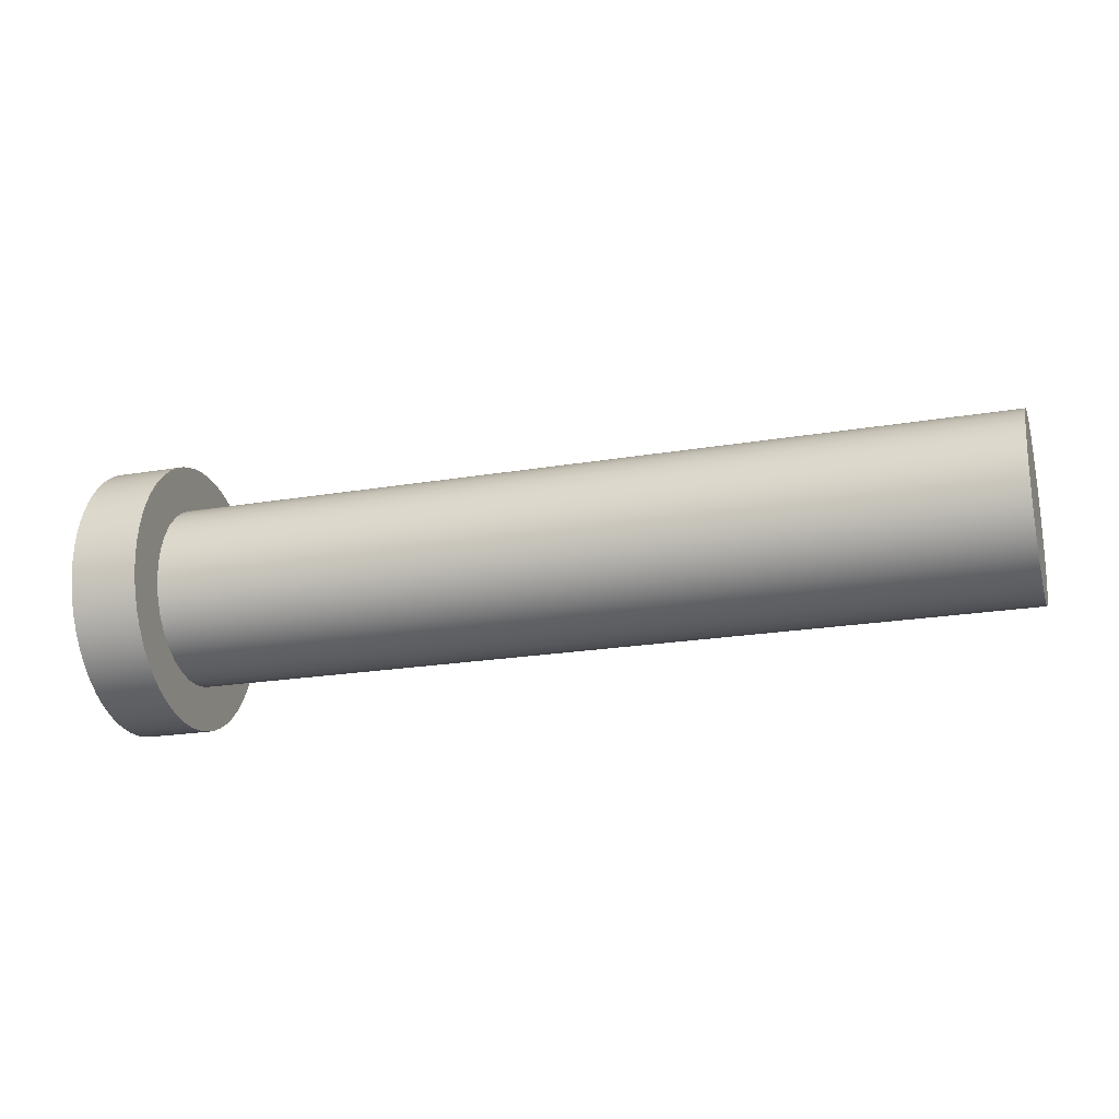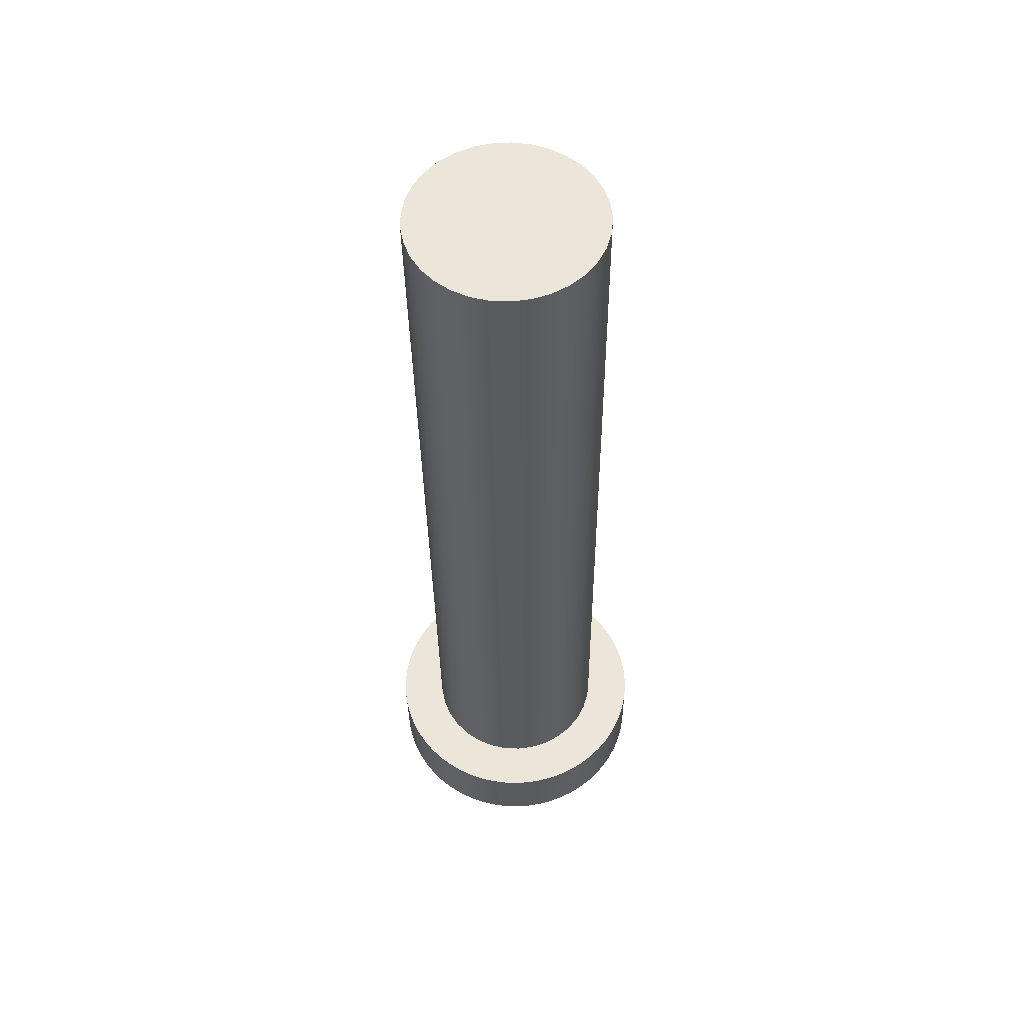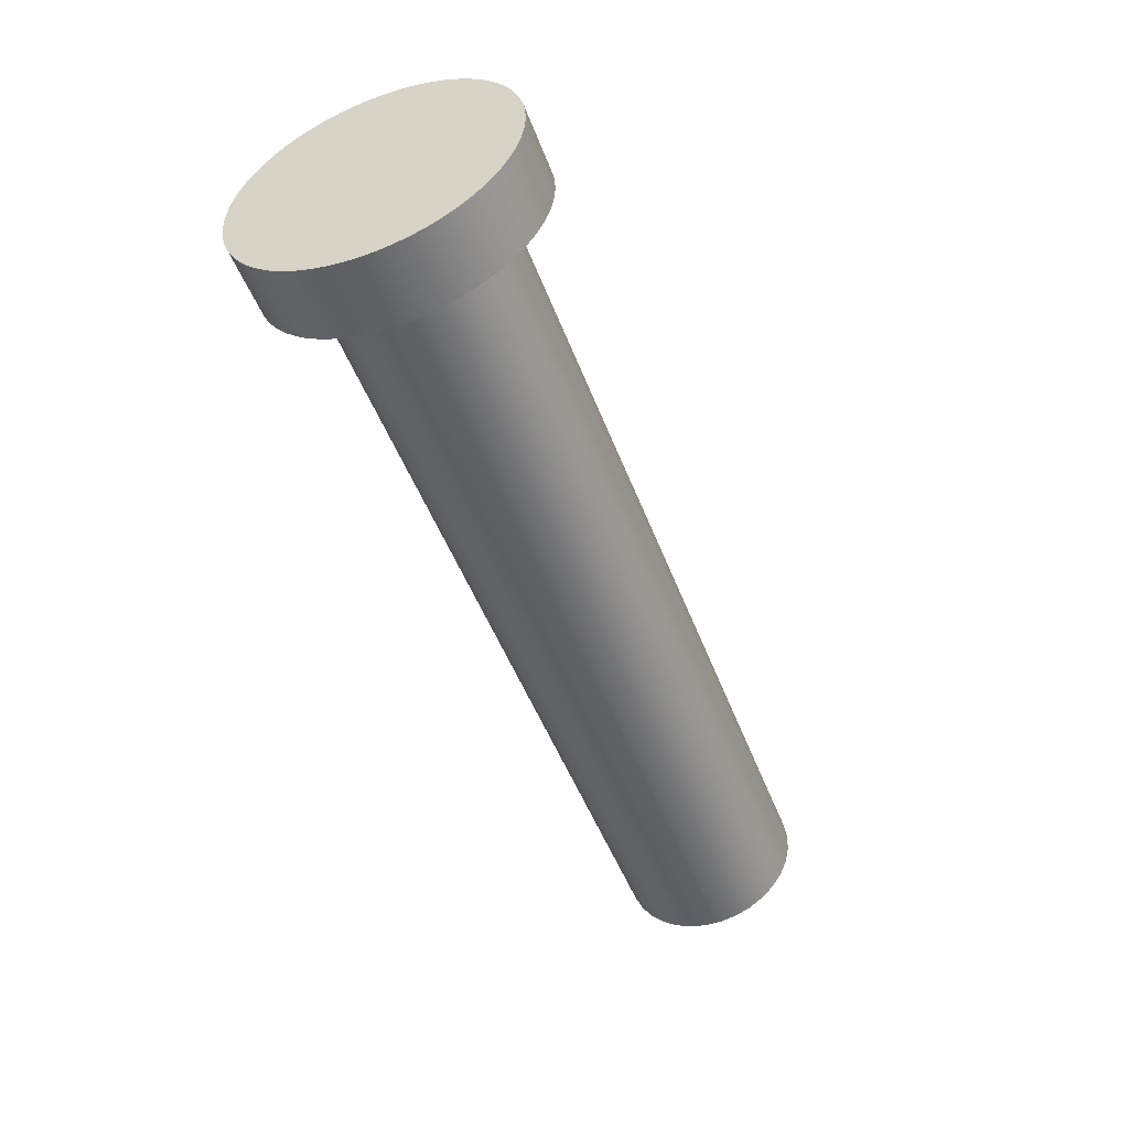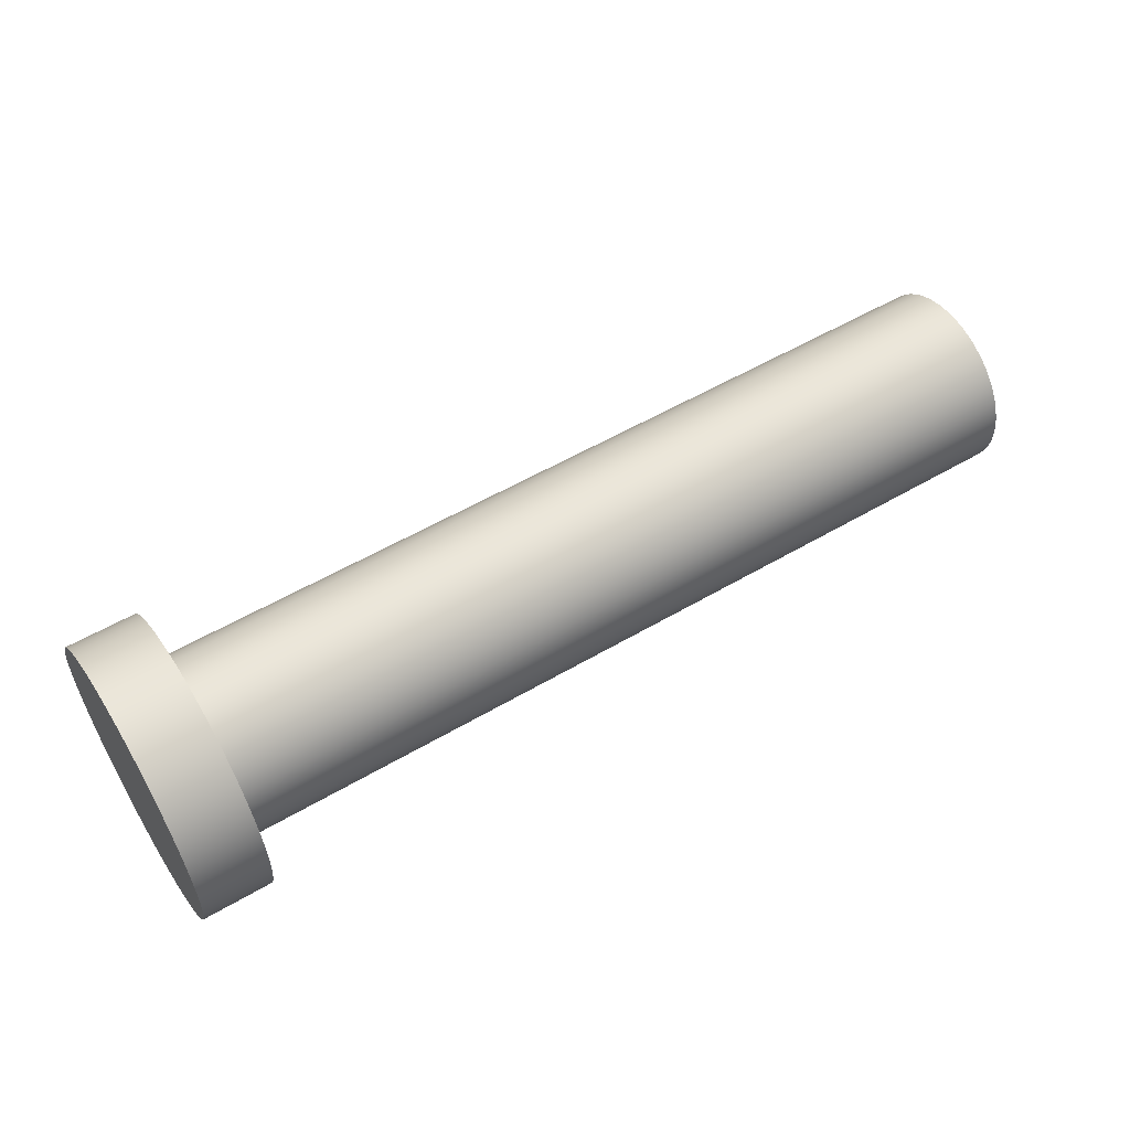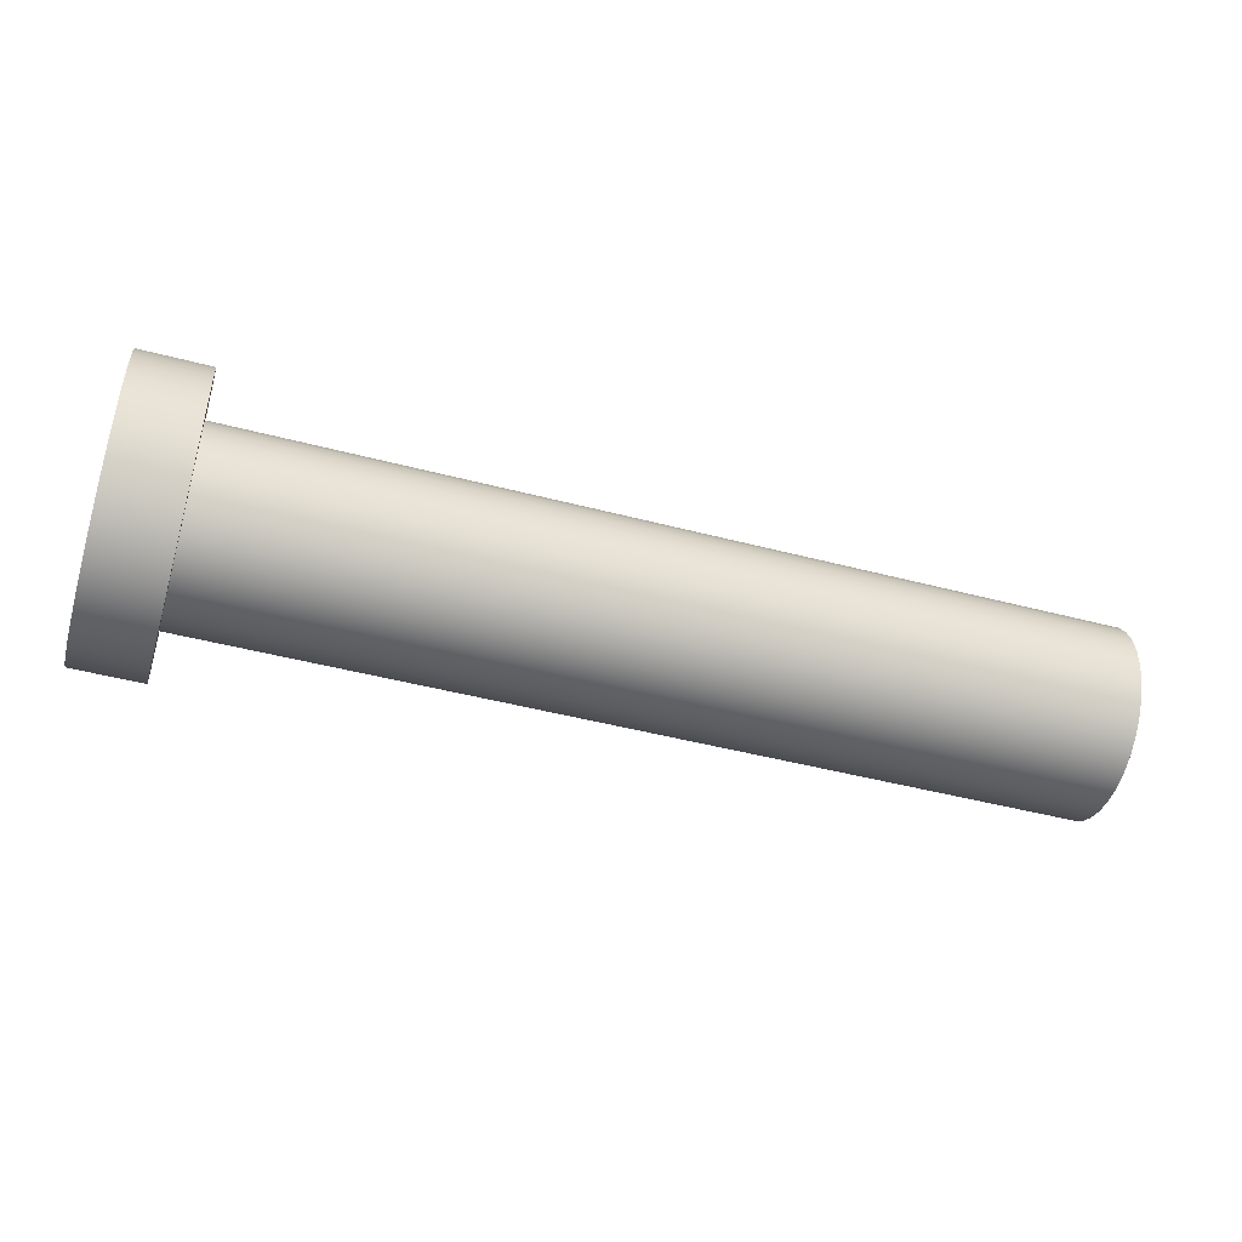
<metadata>
{"format":"obj","ext":"obj","renderer":"f3d","projection":"perspective","resolution":1024,"background":"white","views":[{"elev":-21.3,"azim":-163.2,"up":"+Z"},{"elev":-33.3,"azim":-89.4,"up":"+Y"},{"elev":-49.9,"azim":110.5,"up":"+Z"},{"elev":54.9,"azim":148.2,"up":"+Z"},{"elev":-46.4,"azim":163.3,"up":"+Y"}]}
</metadata>
<code>
v 3.7 5 4.9
v 3.7 5.076 4.893
v 3.7 5.149 4.871
v 3.7 5.216 4.837
v 3.7 5.276 4.789
v 3.7 5.326 4.732
v 3.7 5.364 4.666
v 3.7 5.389 4.594
v 3.7 5.4 4.519
v 3.7 5.396 4.443
v 3.7 5.378 4.369
v 3.7 5.346 4.3
v 3.7 5.302 4.238
v 3.7 5.247 4.186
v 3.7 5.183 4.144
v 3.7 5.113 4.116
v 3.7 5.038 4.102
v 3.7 4.962 4.102
v 3.7 4.887 4.116
v 3.7 4.817 4.144
v 3.7 4.753 4.186
v 3.7 4.698 4.238
v 3.7 4.654 4.3
v 3.7 4.622 4.369
v 3.7 4.604 4.443
v 3.7 4.6 4.519
v 3.7 4.611 4.594
v 3.7 4.636 4.666
v 3.7 4.674 4.732
v 3.7 4.724 4.789
v 3.7 4.784 4.837
v 3.7 4.851 4.871
v 3.7 4.924 4.893
v 0 5 4.9
v 0 4.924 4.893
v 0 4.851 4.871
v 0 4.784 4.837
v 0 4.724 4.789
v 0 4.674 4.732
v 0 4.636 4.666
v 0 4.611 4.594
v 0 4.6 4.519
v 0 4.604 4.443
v 0 4.622 4.369
v 0 4.654 4.3
v 0 4.698 4.238
v 0 4.753 4.186
v 0 4.817 4.144
v 0 4.887 4.116
v 0 4.962 4.102
v 0 5.038 4.102
v 0 5.113 4.116
v 0 5.183 4.144
v 0 5.247 4.186
v 0 5.302 4.238
v 0 5.346 4.3
v 0 5.378 4.369
v 0 5.396 4.443
v 0 5.4 4.519
v 0 5.389 4.594
v 0 5.364 4.666
v 0 5.326 4.732
v 0 5.276 4.789
v 0 5.216 4.837
v 0 5.149 4.871
v 0 5.076 4.893
v 0 5 4.9
v 3.7 5 4.9
v 3.7 5 4.9
v 3.7 4.924 4.893
v 3.7 4.851 4.871
v 3.7 4.784 4.837
v 3.7 4.724 4.789
v 3.7 4.674 4.732
v 3.7 4.636 4.666
v 3.7 4.611 4.594
v 3.7 4.6 4.519
v 3.7 4.604 4.443
v 3.7 4.622 4.369
v 3.7 4.654 4.3
v 3.7 4.698 4.238
v 3.7 4.753 4.186
v 3.7 4.817 4.144
v 3.7 4.887 4.116
v 3.7 4.962 4.102
v 3.7 5.038 4.102
v 3.7 5.113 4.116
v 3.7 5.183 4.144
v 3.7 5.247 4.186
v 3.7 5.302 4.238
v 3.7 5.346 4.3
v 3.7 5.378 4.369
v 3.7 5.396 4.443
v 3.7 5.4 4.519
v 3.7 5.389 4.594
v 3.7 5.364 4.666
v 3.7 5.326 4.732
v 3.7 5.276 4.789
v 3.7 5.216 4.837
v 3.7 5.149 4.871
v 3.7 5.076 4.893
v 0 5 4.9
v 0 5.076 4.893
v 0 5.149 4.871
v 0 5.216 4.837
v 0 5.276 4.789
v 0 5.326 4.732
v 0 5.364 4.666
v 0 5.389 4.594
v 0 5.4 4.519
v 0 5.396 4.443
v 0 5.378 4.369
v 0 5.346 4.3
v 0 5.302 4.238
v 0 5.247 4.186
v 0 5.183 4.144
v 0 5.113 4.116
v 0 5.038 4.102
v 0 4.962 4.102
v 0 4.887 4.116
v 0 4.817 4.144
v 0 4.753 4.186
v 0 4.698 4.238
v 0 4.654 4.3
v 0 4.622 4.369
v 0 4.604 4.443
v 0 4.6 4.519
v 0 4.611 4.594
v 0 4.636 4.666
v 0 4.674 4.732
v 0 4.724 4.789
v 0 4.784 4.837
v 0 4.851 4.871
v 0 4.924 4.893
v 4 5 5.1
v 4 5.063 5.097
v 4 5.125 5.087
v 4 5.185 5.071
v 4 5.244 5.048
v 4 5.3 5.02
v 4 5.353 4.985
v 4 5.401 4.946
v 4 5.446 4.901
v 4 5.485 4.853
v 4 5.52 4.8
v 4 5.548 4.744
v 4 5.571 4.685
v 4 5.587 4.625
v 4 5.597 4.563
v 4 5.6 4.5
v 4 5.597 4.437
v 4 5.587 4.375
v 4 5.571 4.315
v 4 5.548 4.256
v 4 5.52 4.2
v 4 5.485 4.147
v 4 5.446 4.099
v 4 5.401 4.054
v 4 5.353 4.015
v 4 5.3 3.98
v 4 5.244 3.952
v 4 5.185 3.929
v 4 5.125 3.913
v 4 5.063 3.903
v 4 5 3.9
v 4 4.937 3.903
v 4 4.875 3.913
v 4 4.815 3.929
v 4 4.756 3.952
v 4 4.7 3.98
v 4 4.647 4.015
v 4 4.599 4.054
v 4 4.554 4.099
v 4 4.515 4.147
v 4 4.48 4.2
v 4 4.452 4.256
v 4 4.429 4.315
v 4 4.413 4.375
v 4 4.403 4.437
v 4 4.4 4.5
v 4 4.403 4.563
v 4 4.413 4.625
v 4 4.429 4.685
v 4 4.452 4.744
v 4 4.48 4.8
v 4 4.515 4.853
v 4 4.554 4.901
v 4 4.599 4.946
v 4 4.647 4.985
v 4 4.7 5.02
v 4 4.756 5.048
v 4 4.815 5.071
v 4 4.875 5.087
v 4 4.937 5.097
v 3.7 5 5.1
v 3.7 4.937 5.097
v 3.7 4.875 5.087
v 3.7 4.815 5.071
v 3.7 4.756 5.048
v 3.7 4.7 5.02
v 3.7 4.647 4.985
v 3.7 4.599 4.946
v 3.7 4.554 4.901
v 3.7 4.515 4.853
v 3.7 4.48 4.8
v 3.7 4.452 4.744
v 3.7 4.429 4.685
v 3.7 4.413 4.625
v 3.7 4.403 4.563
v 3.7 4.4 4.5
v 3.7 4.403 4.437
v 3.7 4.413 4.375
v 3.7 4.429 4.315
v 3.7 4.452 4.256
v 3.7 4.48 4.2
v 3.7 4.515 4.147
v 3.7 4.554 4.099
v 3.7 4.599 4.054
v 3.7 4.647 4.015
v 3.7 4.7 3.98
v 3.7 4.756 3.952
v 3.7 4.815 3.929
v 3.7 4.875 3.913
v 3.7 4.937 3.903
v 3.7 5 3.9
v 3.7 5.063 3.903
v 3.7 5.125 3.913
v 3.7 5.185 3.929
v 3.7 5.244 3.952
v 3.7 5.3 3.98
v 3.7 5.353 4.015
v 3.7 5.401 4.054
v 3.7 5.446 4.099
v 3.7 5.485 4.147
v 3.7 5.52 4.2
v 3.7 5.548 4.256
v 3.7 5.571 4.315
v 3.7 5.587 4.375
v 3.7 5.597 4.437
v 3.7 5.6 4.5
v 3.7 5.597 4.563
v 3.7 5.587 4.625
v 3.7 5.571 4.685
v 3.7 5.548 4.744
v 3.7 5.52 4.8
v 3.7 5.485 4.853
v 3.7 5.446 4.901
v 3.7 5.401 4.946
v 3.7 5.353 4.985
v 3.7 5.3 5.02
v 3.7 5.244 5.048
v 3.7 5.185 5.071
v 3.7 5.125 5.087
v 3.7 5.063 5.097
v 3.7 5 5.1
v 4 5 5.1
v 4 5 5.1
v 4 4.937 5.097
v 4 4.875 5.087
v 4 4.815 5.071
v 4 4.756 5.048
v 4 4.7 5.02
v 4 4.647 4.985
v 4 4.599 4.946
v 4 4.554 4.901
v 4 4.515 4.853
v 4 4.48 4.8
v 4 4.452 4.744
v 4 4.429 4.685
v 4 4.413 4.625
v 4 4.403 4.563
v 4 4.4 4.5
v 4 4.403 4.437
v 4 4.413 4.375
v 4 4.429 4.315
v 4 4.452 4.256
v 4 4.48 4.2
v 4 4.515 4.147
v 4 4.554 4.099
v 4 4.599 4.054
v 4 4.647 4.015
v 4 4.7 3.98
v 4 4.756 3.952
v 4 4.815 3.929
v 4 4.875 3.913
v 4 4.937 3.903
v 4 5 3.9
v 4 5.063 3.903
v 4 5.125 3.913
v 4 5.185 3.929
v 4 5.244 3.952
v 4 5.3 3.98
v 4 5.353 4.015
v 4 5.401 4.054
v 4 5.446 4.099
v 4 5.485 4.147
v 4 5.52 4.2
v 4 5.548 4.256
v 4 5.571 4.315
v 4 5.587 4.375
v 4 5.597 4.437
v 4 5.6 4.5
v 4 5.597 4.563
v 4 5.587 4.625
v 4 5.571 4.685
v 4 5.548 4.744
v 4 5.52 4.8
v 4 5.485 4.853
v 4 5.446 4.901
v 4 5.401 4.946
v 4 5.353 4.985
v 4 5.3 5.02
v 4 5.244 5.048
v 4 5.185 5.071
v 4 5.125 5.087
v 4 5.063 5.097
v 3.7 5 5.1
v 3.7 5.063 5.097
v 3.7 5.125 5.087
v 3.7 5.185 5.071
v 3.7 5.244 5.048
v 3.7 5.3 5.02
v 3.7 5.353 4.985
v 3.7 5.401 4.946
v 3.7 5.446 4.901
v 3.7 5.485 4.853
v 3.7 5.52 4.8
v 3.7 5.548 4.744
v 3.7 5.571 4.685
v 3.7 5.587 4.625
v 3.7 5.597 4.563
v 3.7 5.6 4.5
v 3.7 5.597 4.437
v 3.7 5.587 4.375
v 3.7 5.571 4.315
v 3.7 5.548 4.256
v 3.7 5.52 4.2
v 3.7 5.485 4.147
v 3.7 5.446 4.099
v 3.7 5.401 4.054
v 3.7 5.353 4.015
v 3.7 5.3 3.98
v 3.7 5.244 3.952
v 3.7 5.185 3.929
v 3.7 5.125 3.913
v 3.7 5.063 3.903
v 3.7 5 3.9
v 3.7 4.937 3.903
v 3.7 4.875 3.913
v 3.7 4.815 3.929
v 3.7 4.756 3.952
v 3.7 4.7 3.98
v 3.7 4.647 4.015
v 3.7 4.599 4.054
v 3.7 4.554 4.099
v 3.7 4.515 4.147
v 3.7 4.48 4.2
v 3.7 4.452 4.256
v 3.7 4.429 4.315
v 3.7 4.413 4.375
v 3.7 4.403 4.437
v 3.7 4.4 4.5
v 3.7 4.403 4.563
v 3.7 4.413 4.625
v 3.7 4.429 4.685
v 3.7 4.452 4.744
v 3.7 4.48 4.8
v 3.7 4.515 4.853
v 3.7 4.554 4.901
v 3.7 4.599 4.946
v 3.7 4.647 4.985
v 3.7 4.7 5.02
v 3.7 4.756 5.048
v 3.7 4.815 5.071
v 3.7 4.875 5.087
v 3.7 4.937 5.097
g e60f7a88-e2da-11ea-937e-54bf646e7e1f
f 2 66 1
f 1 66 67
f 68 34 33
f 33 34 35
f 33 35 32
f 32 35 36
f 32 36 31
f 31 36 37
f 31 37 30
f 30 37 38
f 30 38 29
f 29 38 39
f 29 39 28
f 28 39 40
f 28 40 27
f 27 40 41
f 27 41 26
f 26 41 42
f 26 42 25
f 25 42 43
f 25 43 24
f 24 43 44
f 24 44 23
f 23 44 45
f 23 45 22
f 22 45 46
f 22 46 21
f 21 46 47
f 21 47 20
f 20 47 48
f 20 48 19
f 19 48 49
f 19 49 18
f 18 49 50
f 18 50 17
f 17 50 51
f 17 51 16
f 16 51 52
f 16 52 15
f 15 52 53
f 15 53 14
f 14 53 54
f 14 54 13
f 13 54 55
f 13 55 12
f 12 55 56
f 12 56 11
f 11 56 57
f 11 57 10
f 10 57 58
f 10 58 9
f 9 58 59
f 9 59 8
f 8 59 60
f 8 60 7
f 7 60 61
f 7 61 6
f 6 61 62
f 6 62 5
f 5 62 63
f 5 63 4
f 4 63 64
f 4 64 3
f 3 64 65
f 3 65 2
f 2 65 66
g e61064ec-e2da-11ea-bde4-54bf646e7e1f
f 70 85 69
f 69 85 86
f 69 86 101
f 101 86 87
f 101 87 100
f 100 87 88
f 100 88 99
f 99 88 89
f 99 89 98
f 98 89 90
f 98 90 97
f 97 90 91
f 97 91 96
f 96 91 92
f 96 92 95
f 95 92 93
f 95 93 94
f 85 70 84
f 84 70 71
f 84 71 83
f 83 71 72
f 83 72 82
f 82 72 73
f 82 73 81
f 81 73 74
f 81 74 80
f 80 74 75
f 80 75 79
f 79 75 76
f 79 76 78
f 78 76 77
g e6114f7a-e2da-11ea-b612-54bf646e7e1f
f 103 118 102
f 102 118 119
f 102 119 134
f 134 119 120
f 134 120 133
f 133 120 121
f 133 121 132
f 132 121 122
f 132 122 131
f 131 122 123
f 131 123 130
f 130 123 124
f 130 124 129
f 129 124 125
f 129 125 128
f 128 125 126
f 128 126 127
f 118 103 117
f 117 103 104
f 117 104 116
f 116 104 105
f 116 105 115
f 115 105 106
f 115 106 114
f 114 106 107
f 114 107 113
f 113 107 108
f 113 108 112
f 112 108 109
f 112 109 111
f 111 109 110
g e6656636-e2da-11ea-babd-54bf646e7e1f
f 136 254 135
f 135 254 255
f 256 195 194
f 194 195 196
f 194 196 193
f 193 196 197
f 193 197 192
f 192 197 198
f 192 198 191
f 191 198 199
f 191 199 190
f 190 199 200
f 190 200 189
f 189 200 201
f 189 201 188
f 188 201 202
f 188 202 187
f 187 202 203
f 187 203 186
f 186 203 204
f 186 204 185
f 185 204 205
f 185 205 184
f 184 205 206
f 184 206 183
f 183 206 207
f 183 207 182
f 182 207 208
f 182 208 181
f 181 208 209
f 181 209 180
f 180 209 210
f 180 210 179
f 179 210 211
f 179 211 178
f 178 211 212
f 178 212 177
f 177 212 213
f 177 213 176
f 176 213 214
f 176 214 175
f 175 214 215
f 175 215 174
f 174 215 216
f 174 216 173
f 173 216 217
f 173 217 172
f 172 217 218
f 172 218 171
f 171 218 219
f 171 219 170
f 170 219 220
f 170 220 169
f 169 220 221
f 169 221 168
f 168 221 222
f 168 222 167
f 167 222 223
f 167 223 166
f 166 223 224
f 166 224 165
f 165 224 225
f 165 225 164
f 164 225 226
f 164 226 163
f 163 226 227
f 163 227 162
f 162 227 228
f 162 228 161
f 161 228 229
f 161 229 160
f 160 229 230
f 160 230 159
f 159 230 231
f 159 231 158
f 158 231 232
f 158 232 157
f 157 232 233
f 157 233 156
f 156 233 234
f 156 234 155
f 155 234 235
f 155 235 154
f 154 235 236
f 154 236 153
f 153 236 237
f 153 237 152
f 152 237 238
f 152 238 151
f 151 238 239
f 151 239 150
f 150 239 240
f 150 240 149
f 149 240 241
f 149 241 148
f 148 241 242
f 148 242 147
f 147 242 243
f 147 243 146
f 146 243 244
f 146 244 145
f 145 244 245
f 145 245 144
f 144 245 246
f 144 246 143
f 143 246 247
f 143 247 142
f 142 247 248
f 142 248 141
f 141 248 249
f 141 249 140
f 140 249 250
f 140 250 139
f 139 250 251
f 139 251 138
f 138 251 252
f 138 252 137
f 137 252 253
f 137 253 136
f 136 253 254
g e6678906-e2da-11ea-9cf4-54bf646e7e1f
f 258 286 257
f 257 286 287
f 257 287 316
f 316 287 288
f 316 288 315
f 315 288 289
f 315 289 314
f 314 289 290
f 314 290 313
f 313 290 291
f 313 291 312
f 312 291 292
f 312 292 311
f 311 292 293
f 311 293 310
f 310 293 294
f 310 294 309
f 309 294 295
f 309 295 308
f 308 295 296
f 308 296 307
f 307 296 297
f 307 297 306
f 306 297 298
f 306 298 305
f 305 298 299
f 305 299 304
f 304 299 300
f 304 300 303
f 303 300 301
f 303 301 302
f 286 258 285
f 285 258 259
f 285 259 284
f 284 259 260
f 284 260 283
f 283 260 261
f 283 261 282
f 282 261 262
f 282 262 281
f 281 262 263
f 281 263 280
f 280 263 264
f 280 264 279
f 279 264 265
f 279 265 278
f 278 265 266
f 278 266 277
f 277 266 267
f 277 267 276
f 276 267 268
f 276 268 275
f 275 268 269
f 275 269 274
f 274 269 270
f 274 270 273
f 273 270 271
f 273 271 272
g e669d346-e2da-11ea-9dc7-54bf646e7e1f
f 318 346 317
f 317 346 347
f 317 347 376
f 376 347 348
f 376 348 375
f 375 348 349
f 375 349 374
f 374 349 350
f 374 350 373
f 373 350 351
f 373 351 372
f 372 351 352
f 372 352 371
f 371 352 353
f 371 353 370
f 370 353 354
f 370 354 369
f 369 354 355
f 369 355 368
f 368 355 356
f 368 356 367
f 367 356 357
f 367 357 366
f 366 357 358
f 366 358 365
f 365 358 359
f 365 359 364
f 364 359 360
f 364 360 363
f 363 360 361
f 363 361 362
f 346 318 345
f 345 318 319
f 345 319 344
f 344 319 320
f 344 320 343
f 343 320 321
f 343 321 342
f 342 321 322
f 342 322 341
f 341 322 323
f 341 323 340
f 340 323 324
f 340 324 339
f 339 324 325
f 339 325 338
f 338 325 326
f 338 326 337
f 337 326 327
f 337 327 336
f 336 327 328
f 336 328 335
f 335 328 329
f 335 329 334
f 334 329 330
f 334 330 333
f 333 330 331
f 333 331 332

</code>
